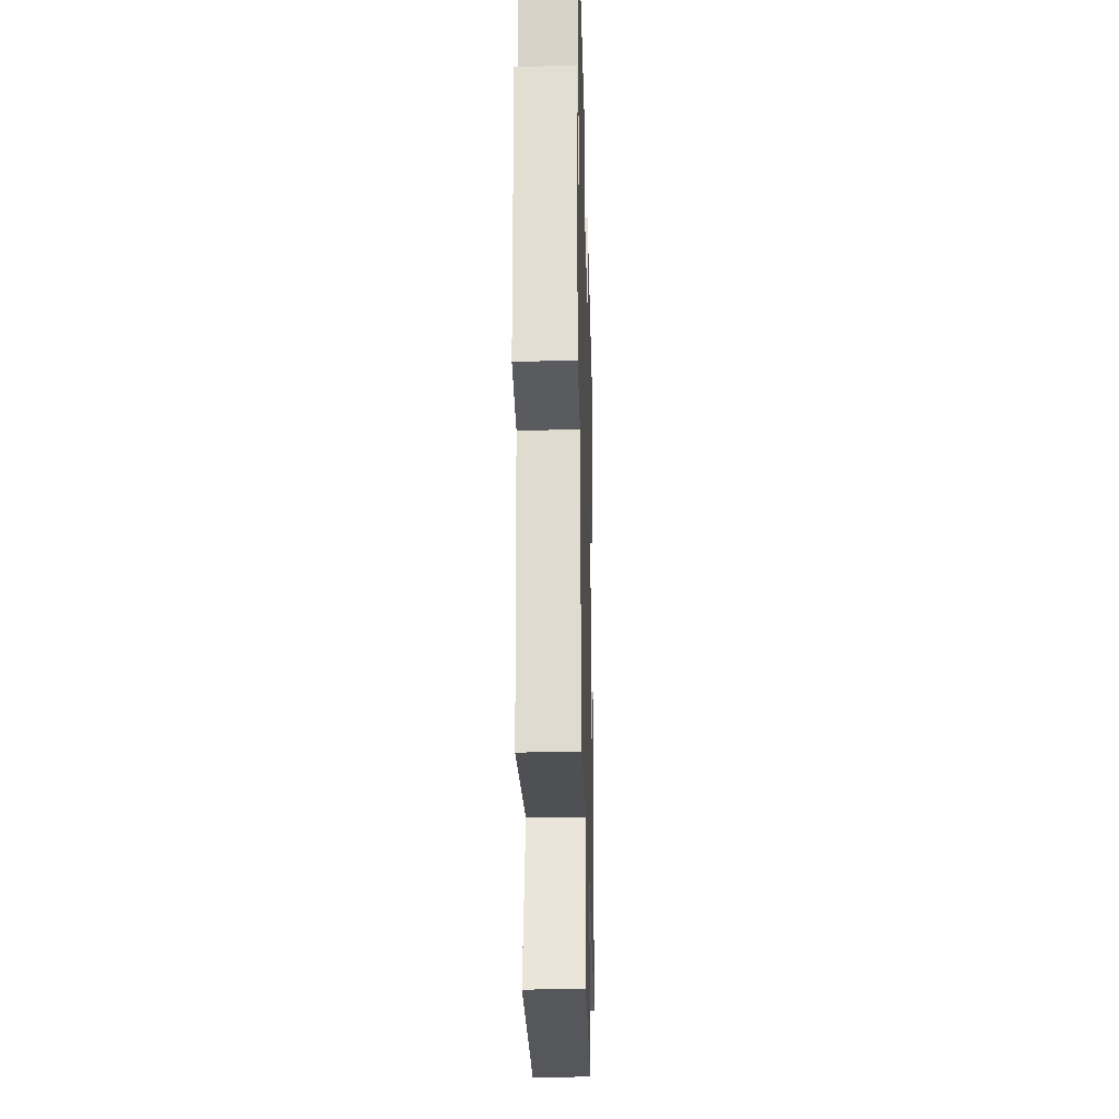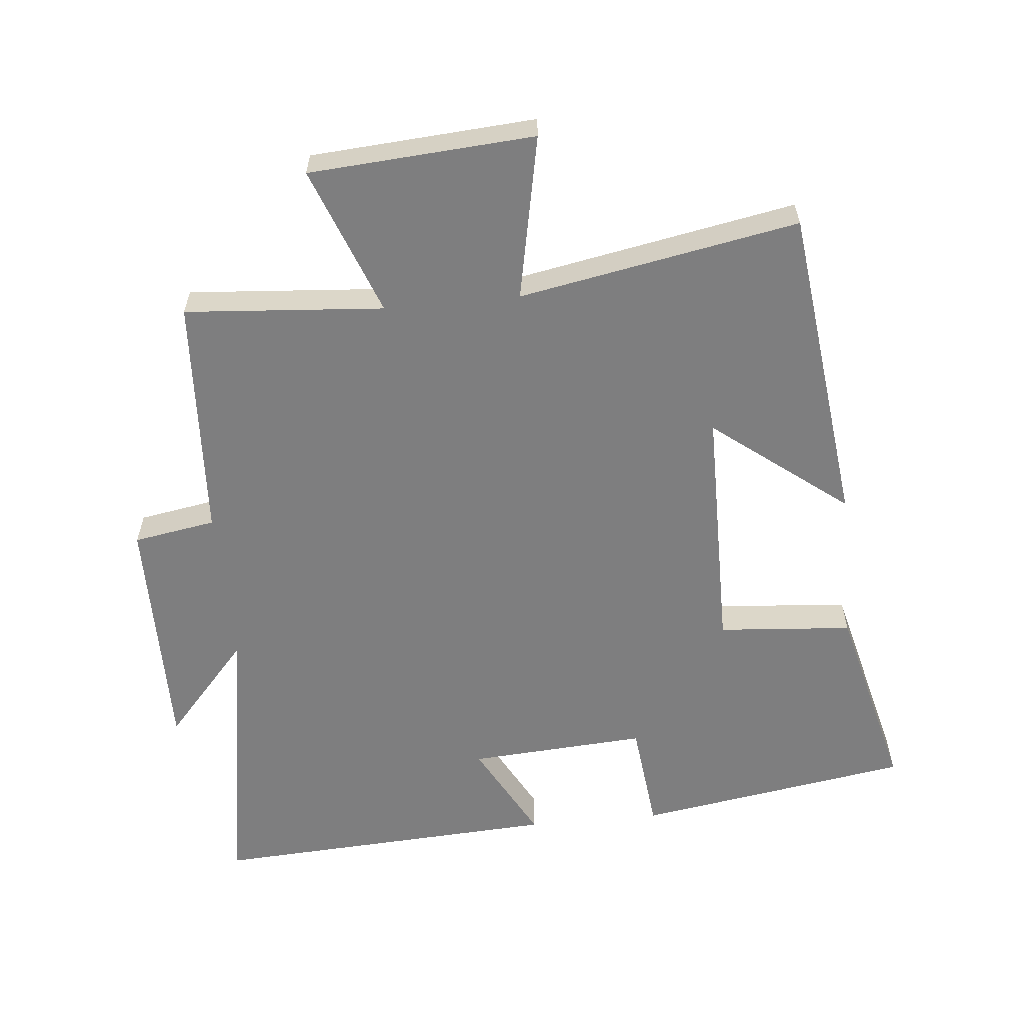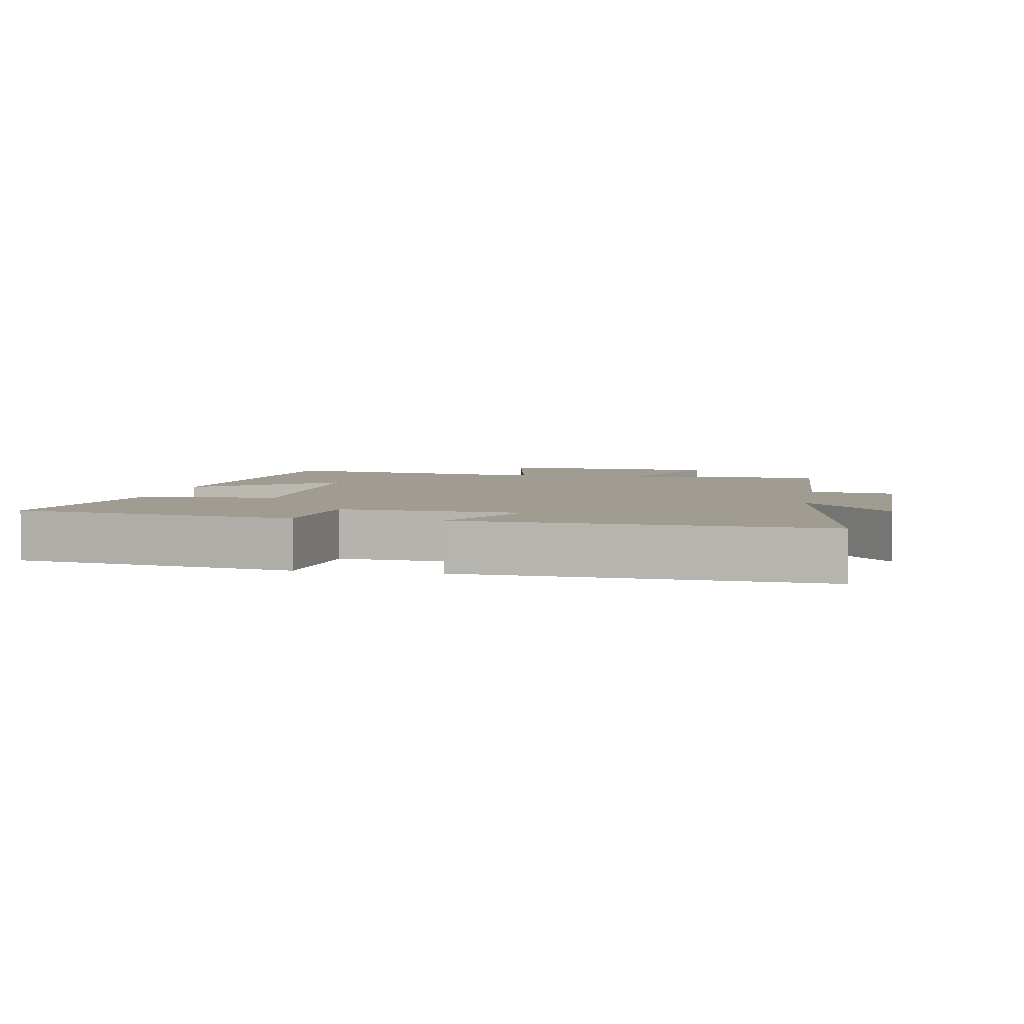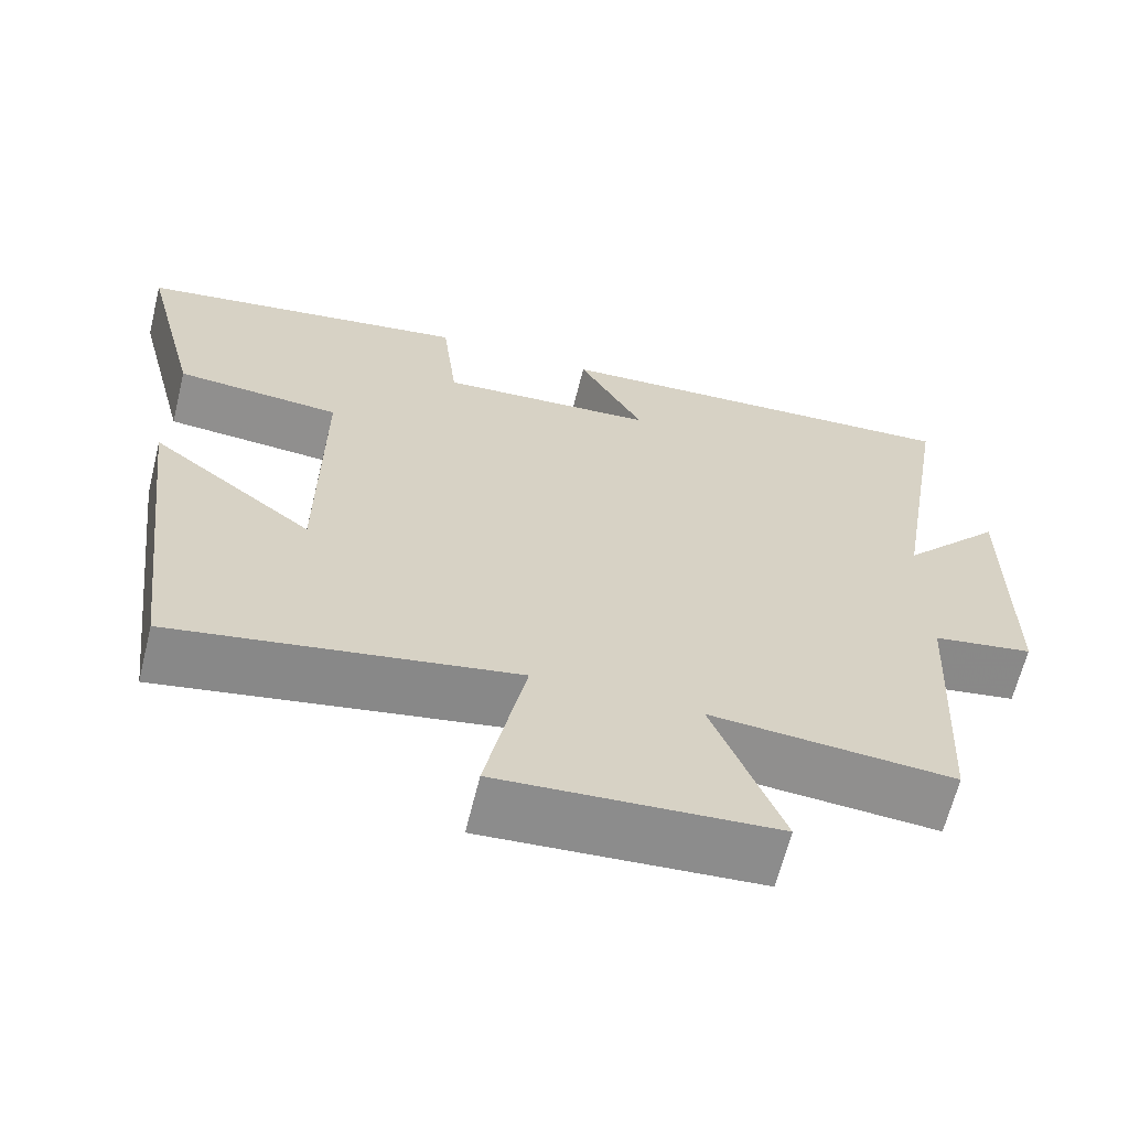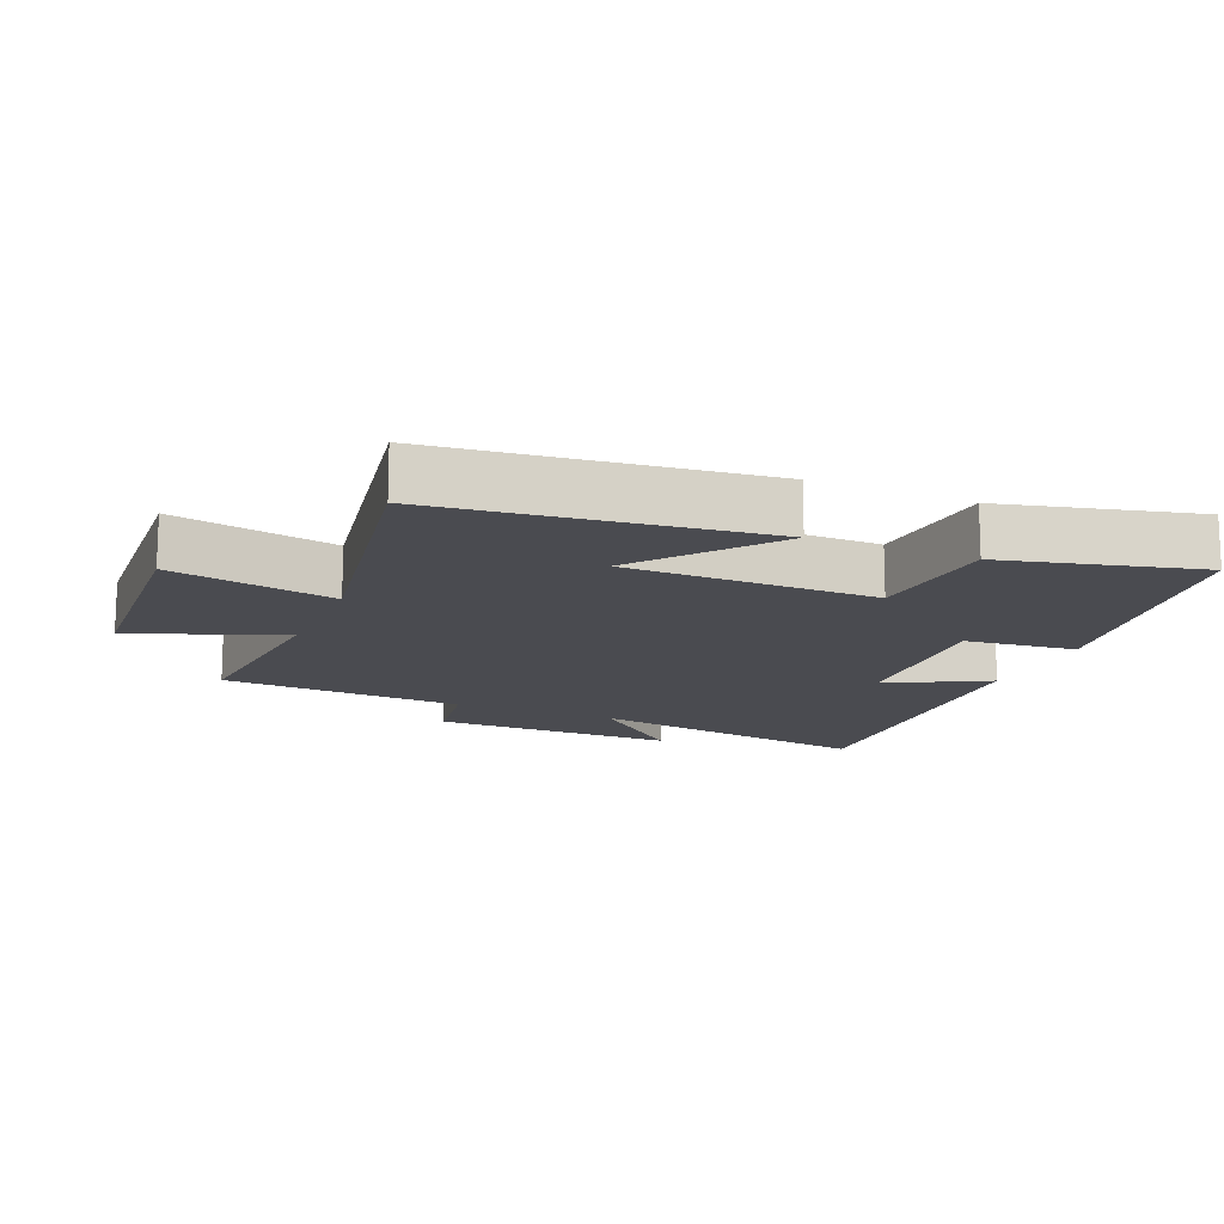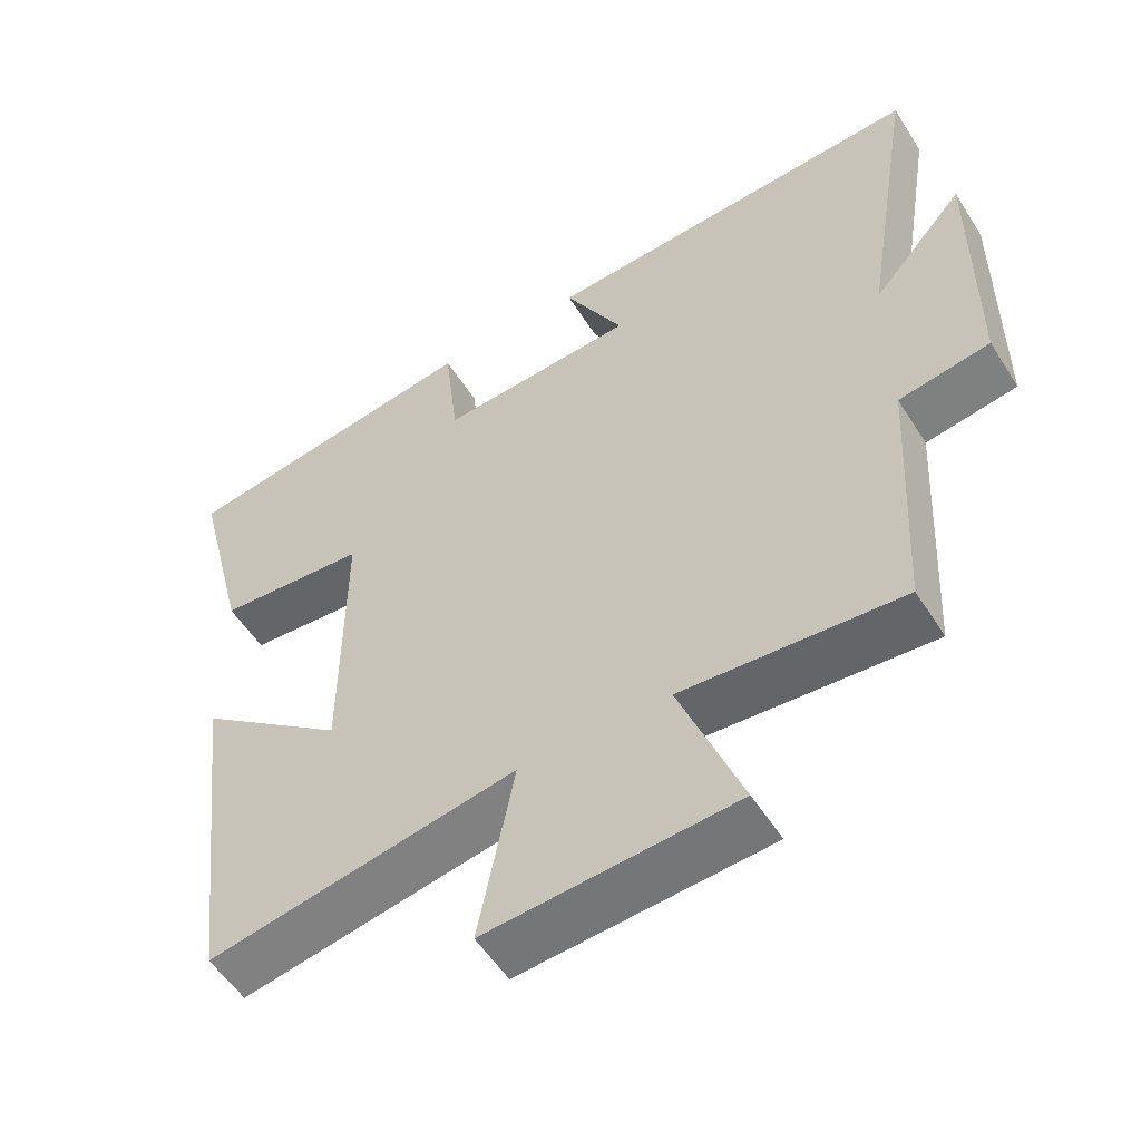
<metadata>
{"format":"obj","ext":"obj","renderer":"f3d","projection":"perspective","resolution":1024,"background":"white","views":[{"elev":-23.1,"azim":91.5,"up":"+Z"},{"elev":-59.4,"azim":-174.5,"up":"+Y"},{"elev":4.4,"azim":10.3,"up":"+Y"},{"elev":-64.9,"azim":-13.9,"up":"+Z"},{"elev":-14.5,"azim":-113.2,"up":"+Y"},{"elev":-54.4,"azim":31.8,"up":"+Z"}]}
</metadata>
<code>
v -0.573 0.07 0.434
v -0.16 0.07 0.5
v -0.141 0.07 0.332
v 0.127 0.07 0.35
v 0.046 0.07 0.5
v 0.572 0.07 0.53
v 0.5 0.07 0.09
v 0.626 0.07 0.233
v 0.624 0.07 -0.135
v 0.5 0.07 -0.156
v 0.48 0.07 -0.523
v 0.181 0.07 -0.5
v 0.266 0.07 -0.724
v -0.072 0.07 -0.748
v -0.023 0.07 -0.5
v -0.442 0.07 -0.578
v -0.5 0.07 -0.094
v -0.299 0.07 -0.25
v -0.297 0.07 0.126
v -0.5 0.07 0.142
v -0.573 0 0.434
v -0.16 0 0.5
v -0.141 0 0.332
v 0.127 0 0.35
v 0.046 0 0.5
v 0.572 0 0.53
v 0.5 0 0.09
v 0.626 0 0.233
v 0.624 0 -0.135
v 0.5 0 -0.156
v 0.48 0 -0.523
v 0.181 0 -0.5
v 0.266 0 -0.724
v -0.072 0 -0.748
v -0.023 0 -0.5
v -0.442 0 -0.578
v -0.5 0 -0.094
v -0.299 0 -0.25
v -0.297 0 0.126
v -0.5 0 0.142
f 19 20 1 2
f 18 19 2 3
f 15 16 17 18
f 15 18 3 4
f 12 13 14 15
f 12 15 4
f 10 11 12 4
f 7 8 9 10
f 7 10 4 5
f 5 6 7
f 22 21 40 39
f 23 22 39 38
f 38 37 36 35
f 24 23 38 35
f 35 34 33 32
f 24 35 32
f 24 32 31 30
f 30 29 28 27
f 25 24 30 27
f 27 26 25
f 1 21 22 2
f 2 22 23 3
f 3 23 24 4
f 4 24 25 5
f 5 25 26 6
f 6 26 27 7
f 7 27 28 8
f 8 28 29 9
f 9 29 30 10
f 10 30 31 11
f 11 31 32 12
f 12 32 33 13
f 13 33 34 14
f 14 34 35 15
f 15 35 36 16
f 16 36 37 17
f 17 37 38 18
f 18 38 39 19
f 19 39 40 20
f 20 40 21 1

</code>
